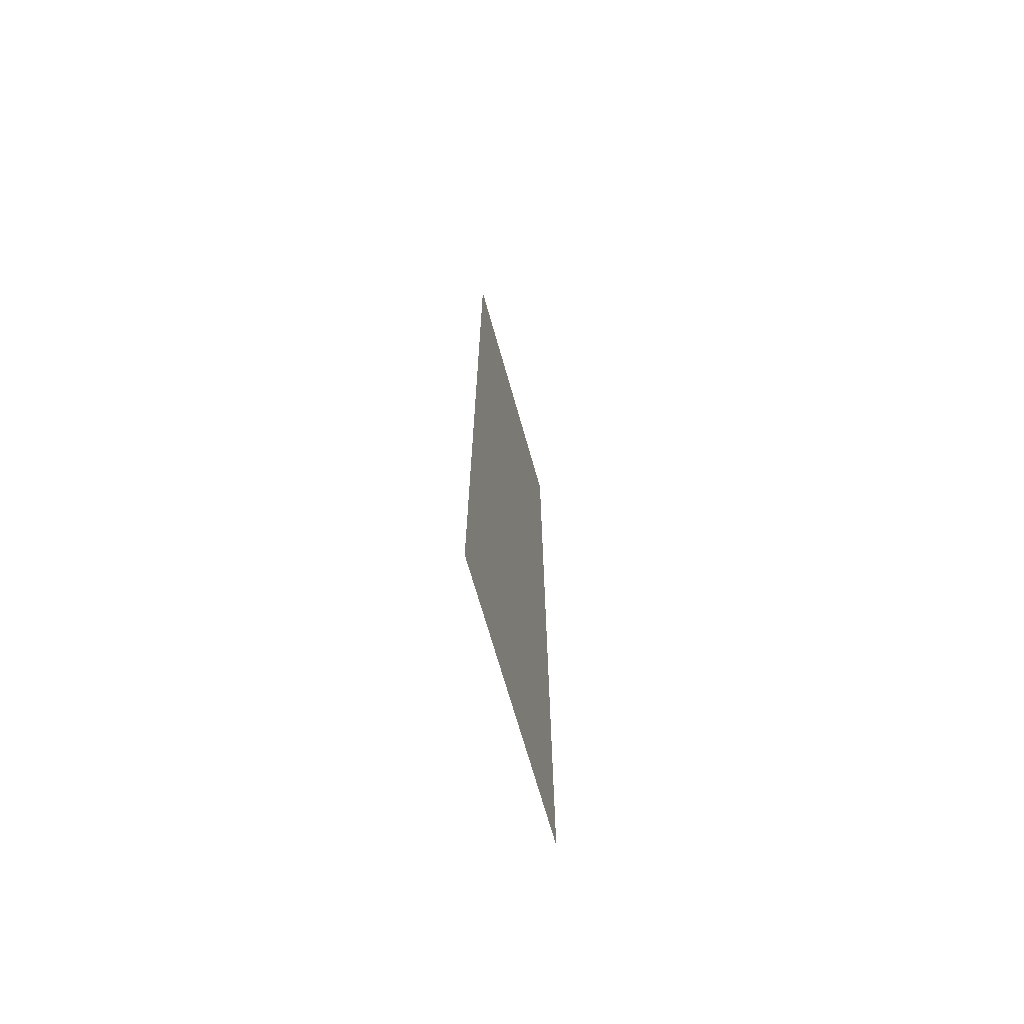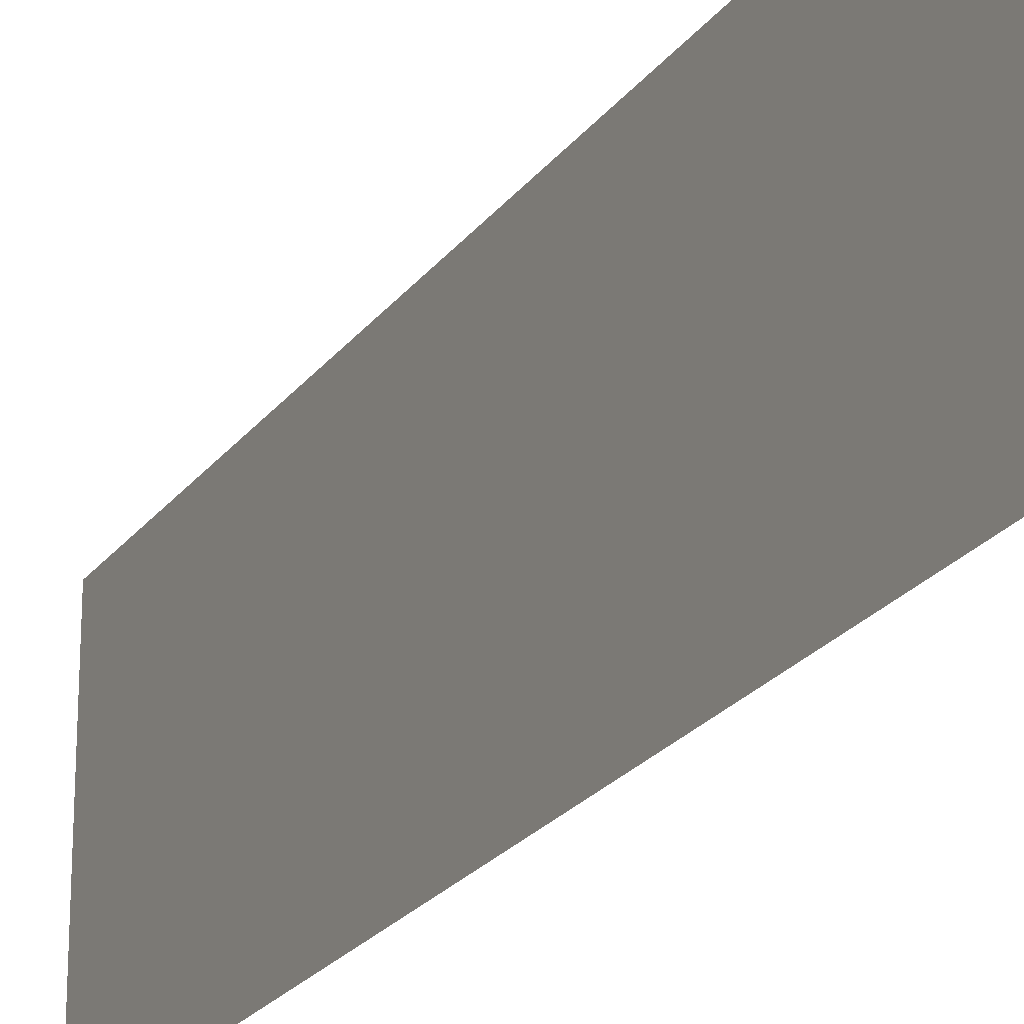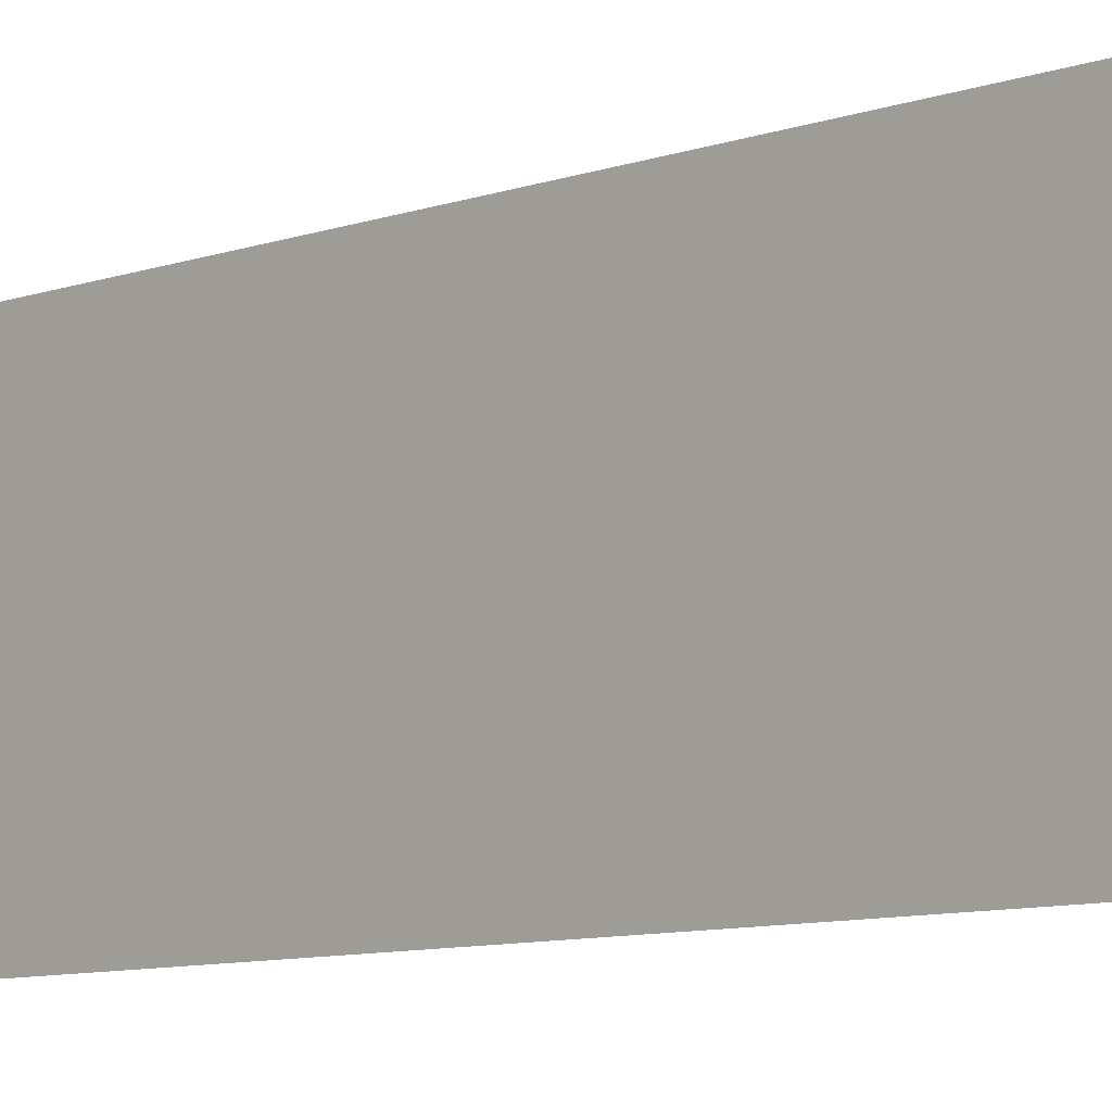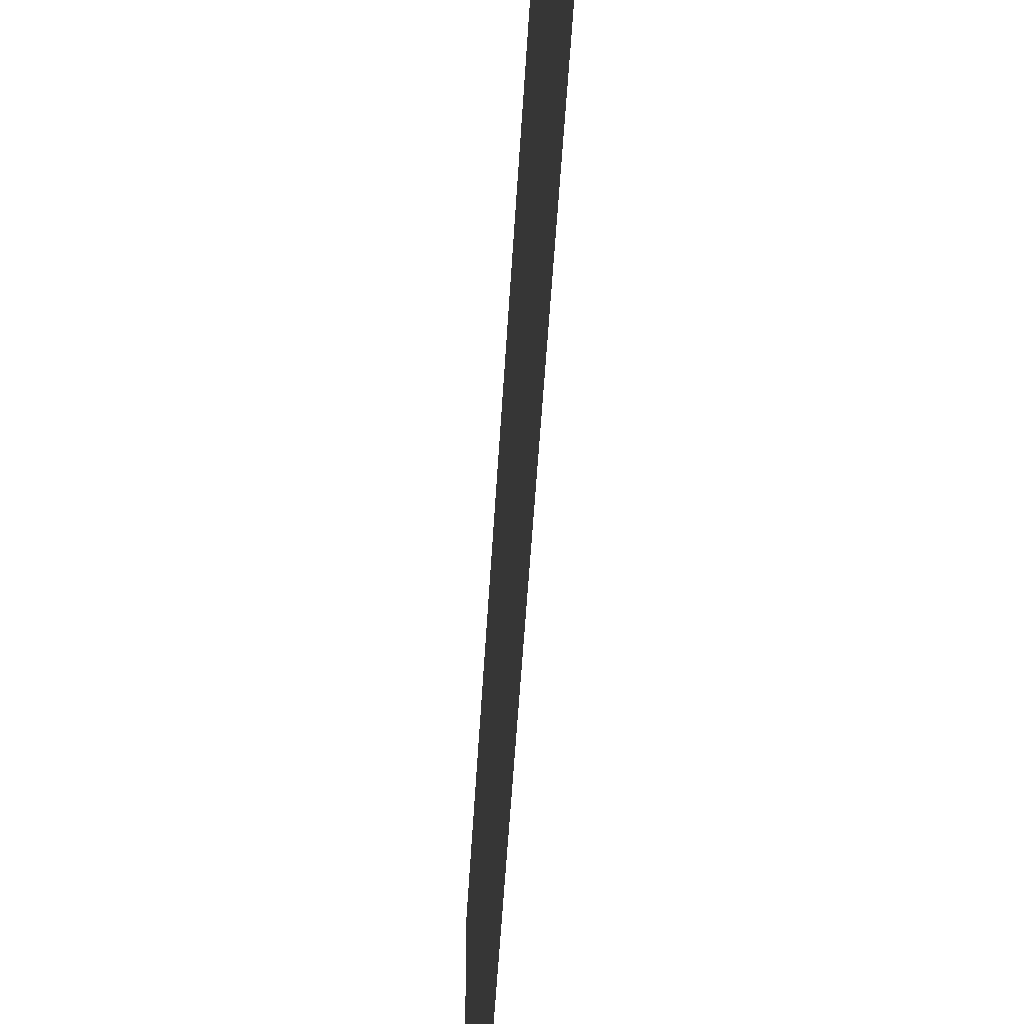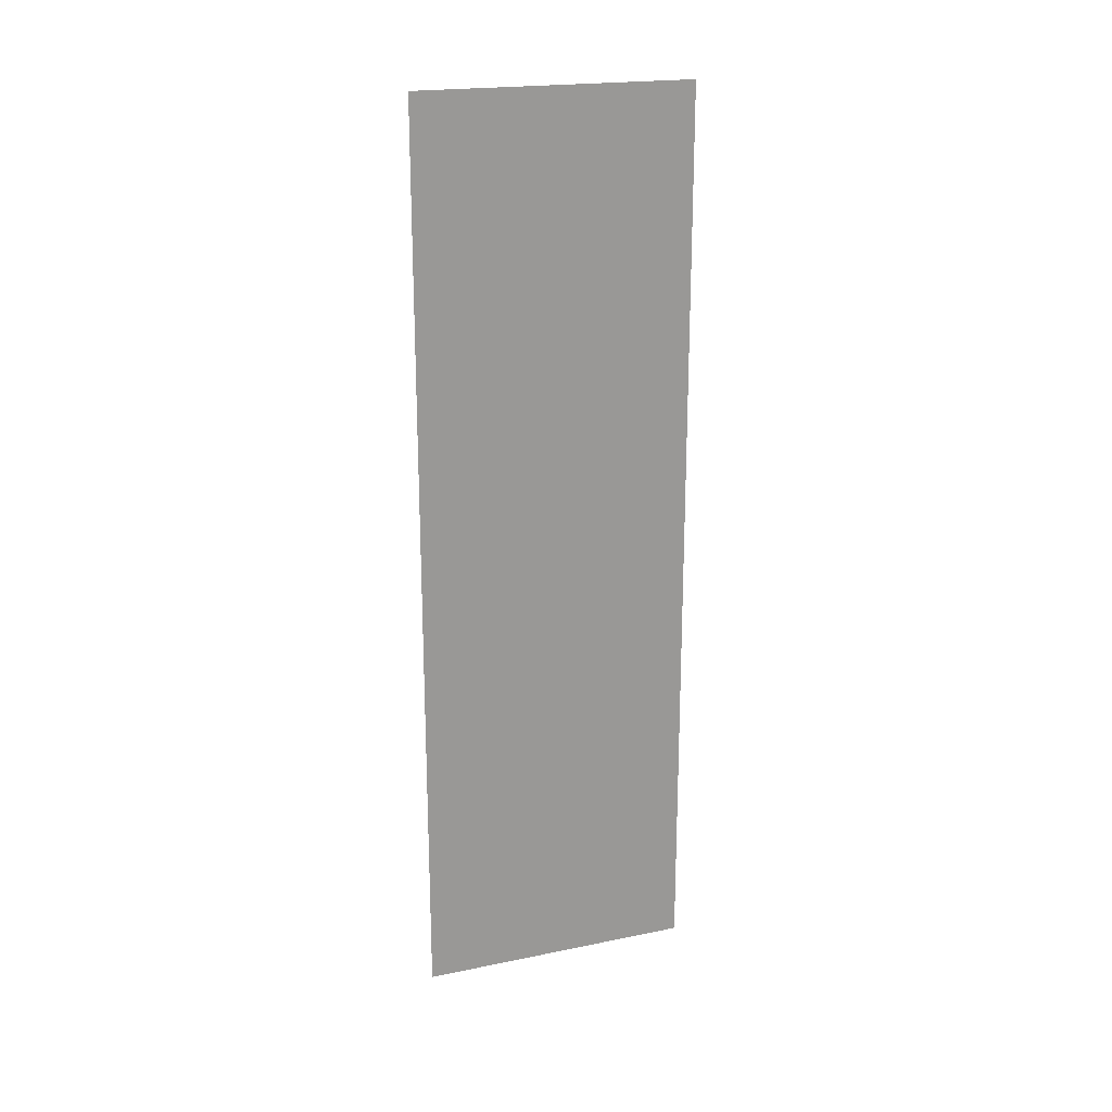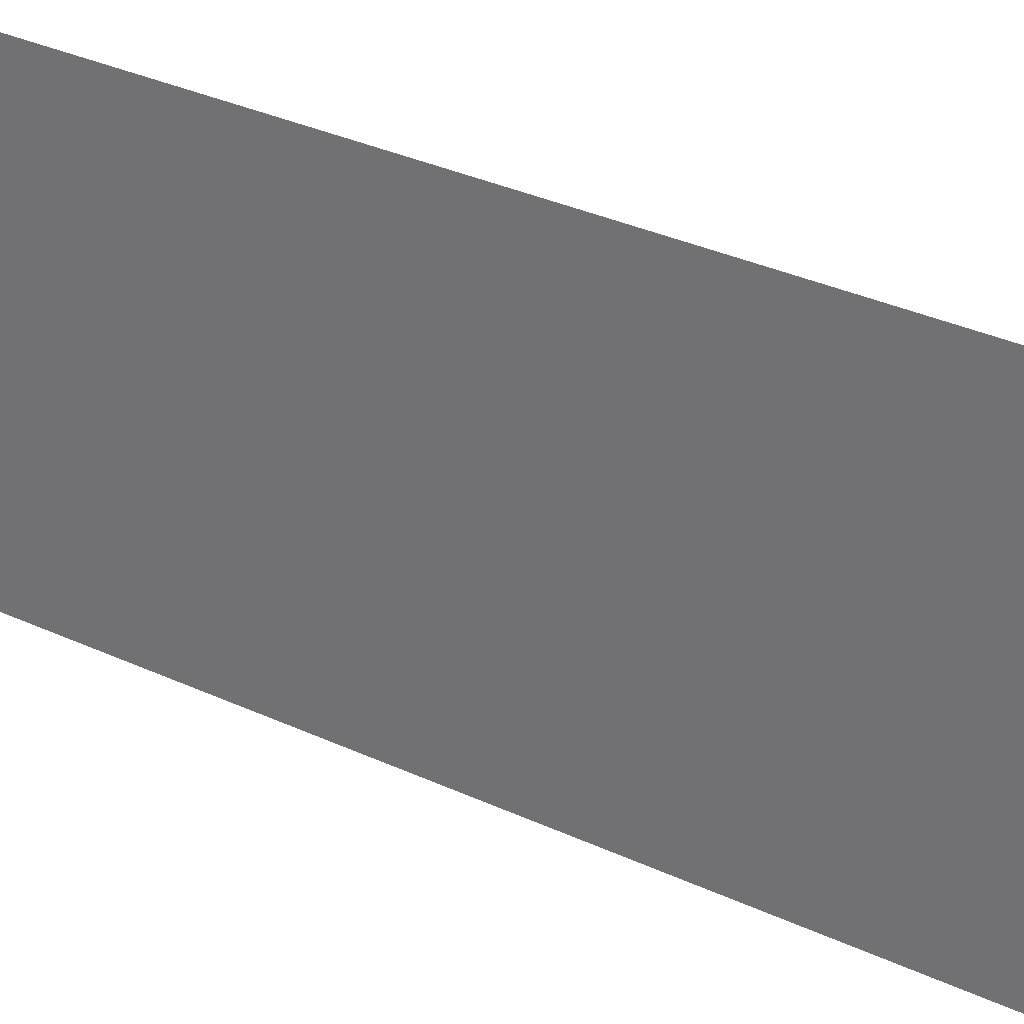
<metadata>
{"format":"obj","ext":"obj","renderer":"f3d","projection":"perspective","resolution":1024,"background":"white","views":[{"elev":-69.5,"azim":15.8,"up":"+Z"},{"elev":-23.3,"azim":152.9,"up":"+Y"},{"elev":-8.2,"azim":-44.5,"up":"+Y"},{"elev":-41.7,"azim":177.2,"up":"+Y"},{"elev":20.5,"azim":69.7,"up":"+Z"},{"elev":28.3,"azim":-53.5,"up":"+Y"}]}
</metadata>
<code>
o logo_1_1/logo_1/mesh20/mesh20-geometry#mesh20-geometry
v 0.4685 -0.2001 0.05973
v 0.4685 -0.2408 0.1932
v 0.4685 -0.2001 0.1932
v 0.4685 -0.2408 0.05973
f 1 2 3
f 2 1 4
f 3 2 1
f 4 1 2

</code>
